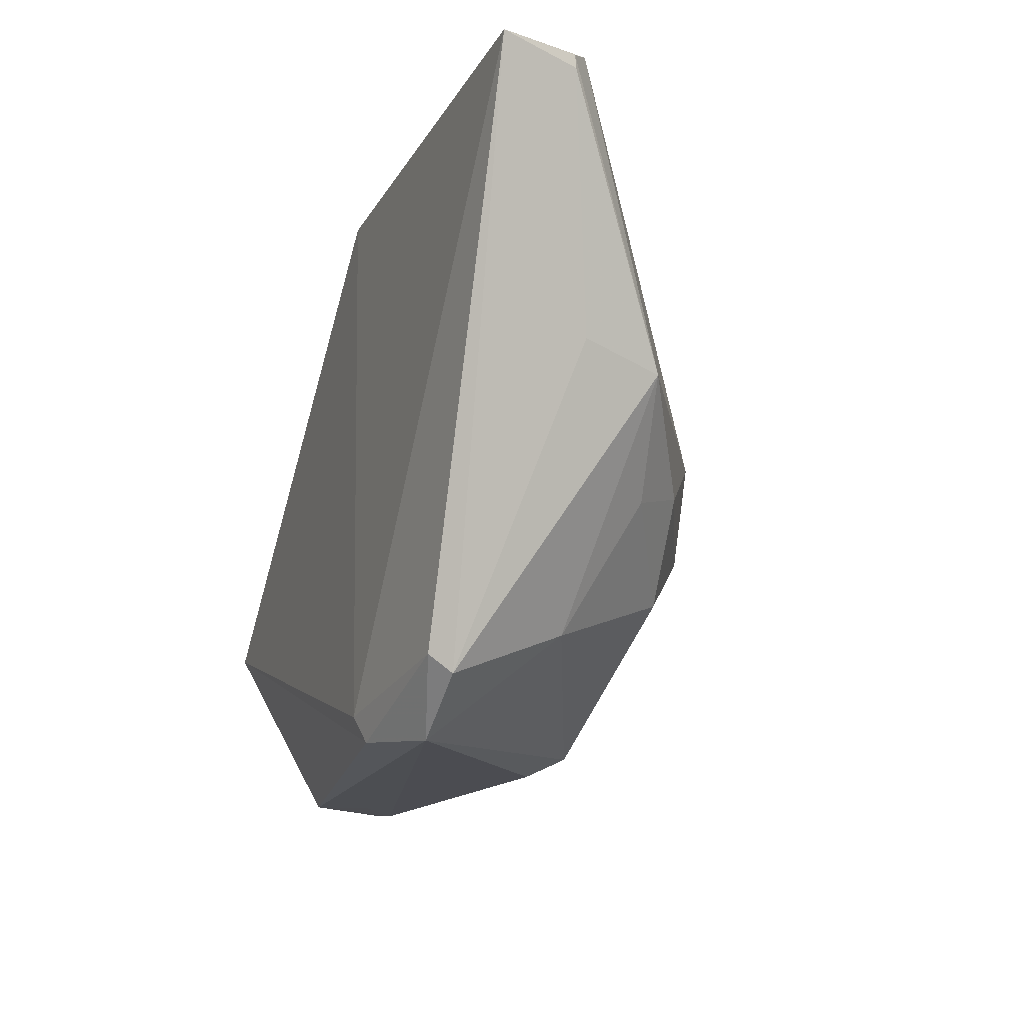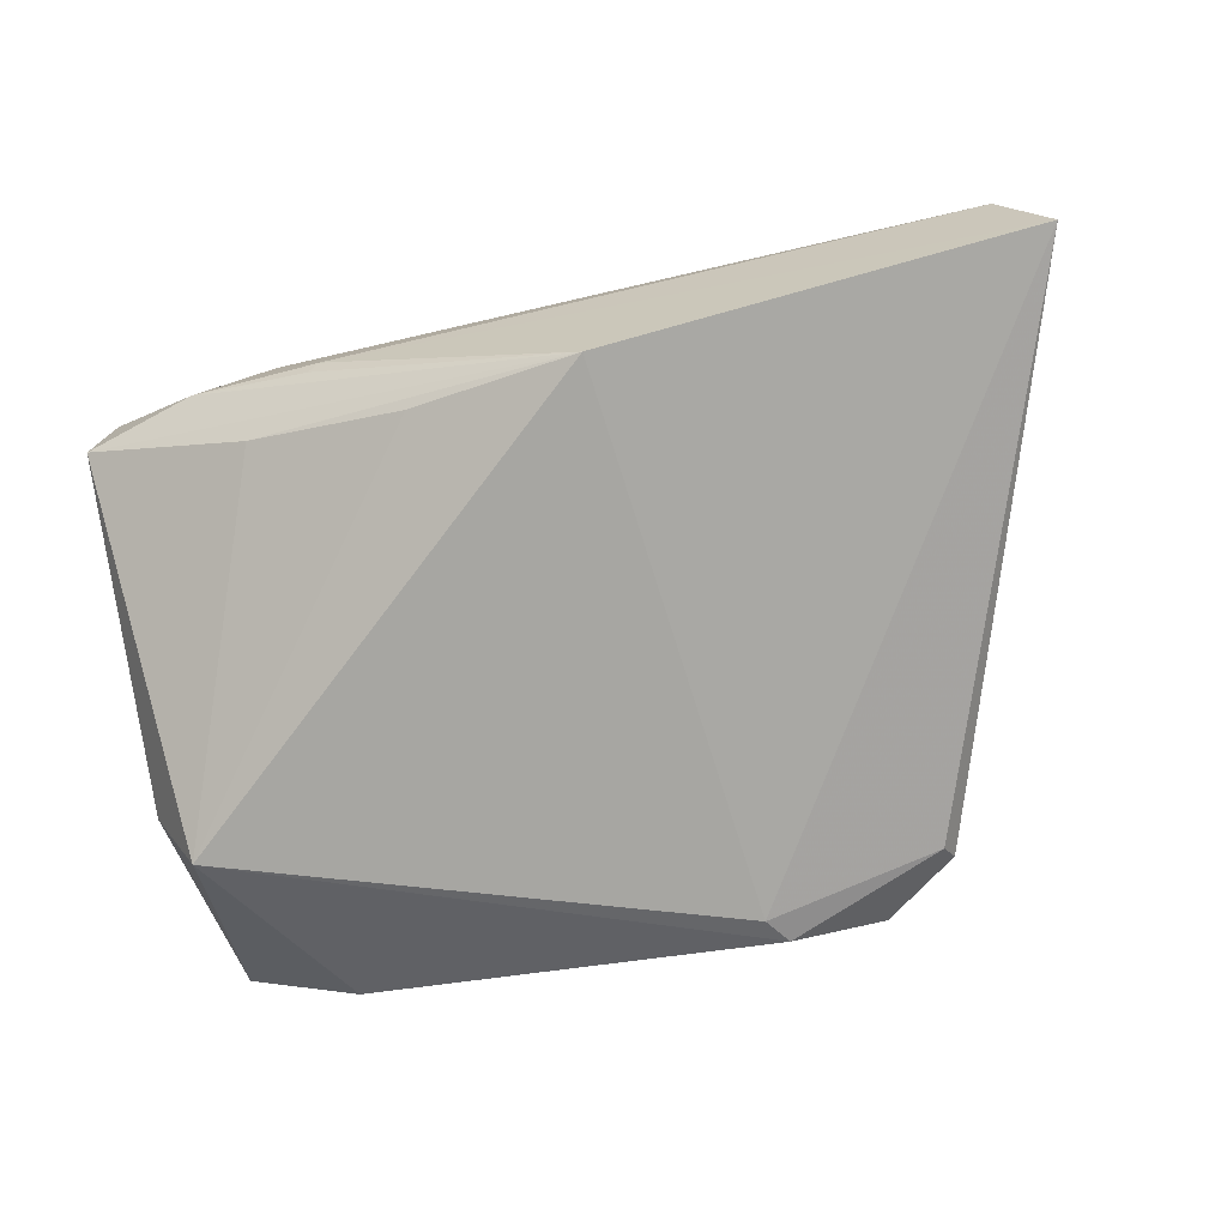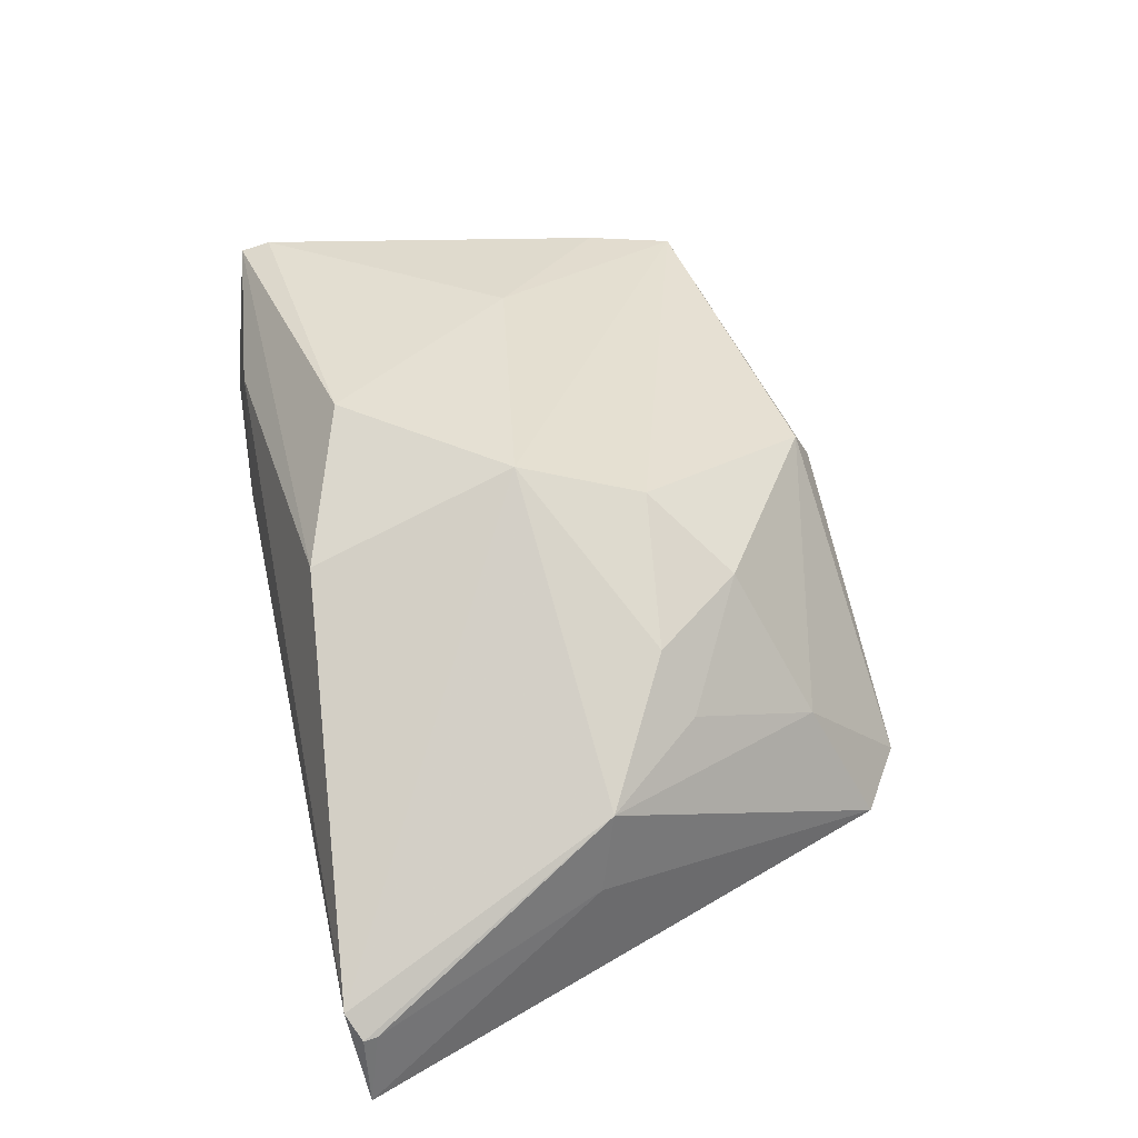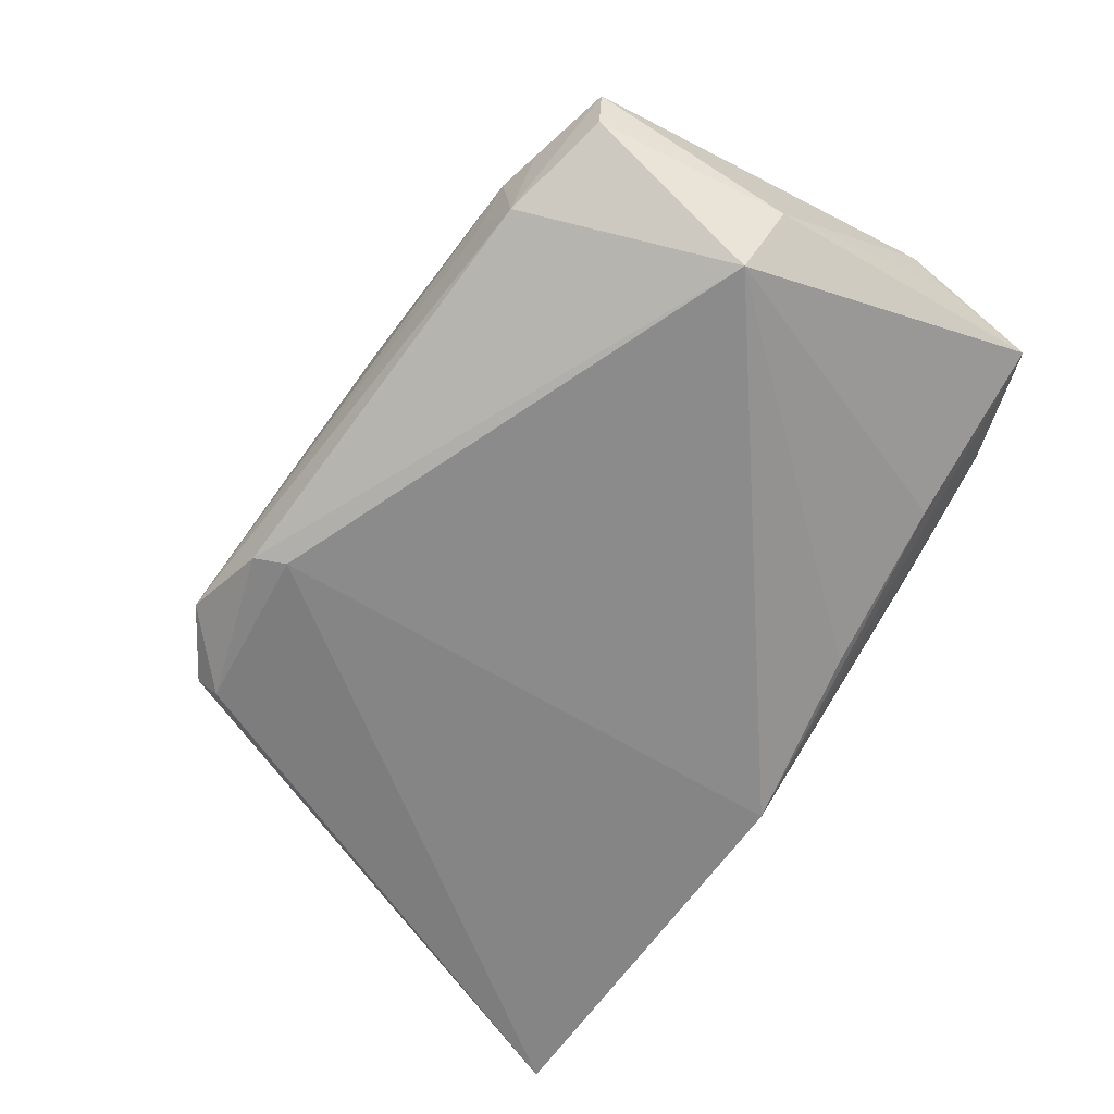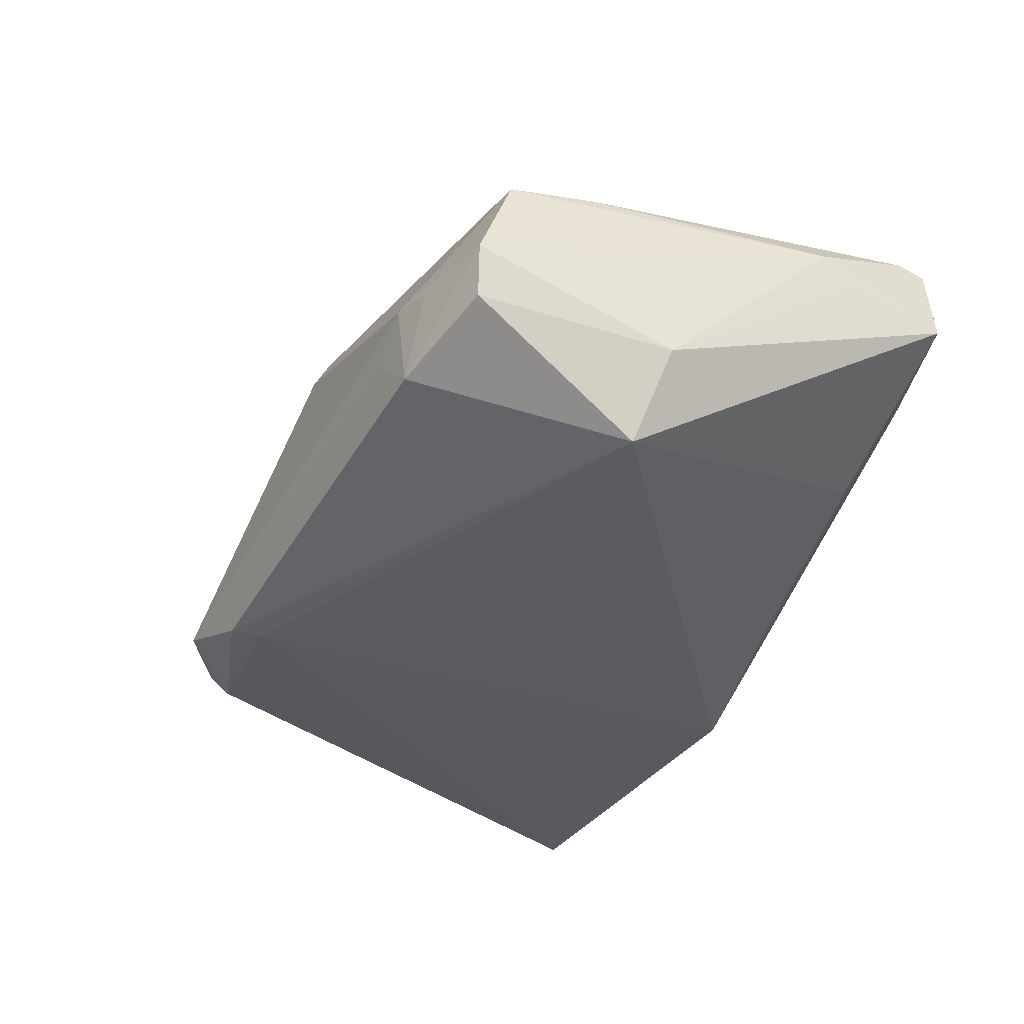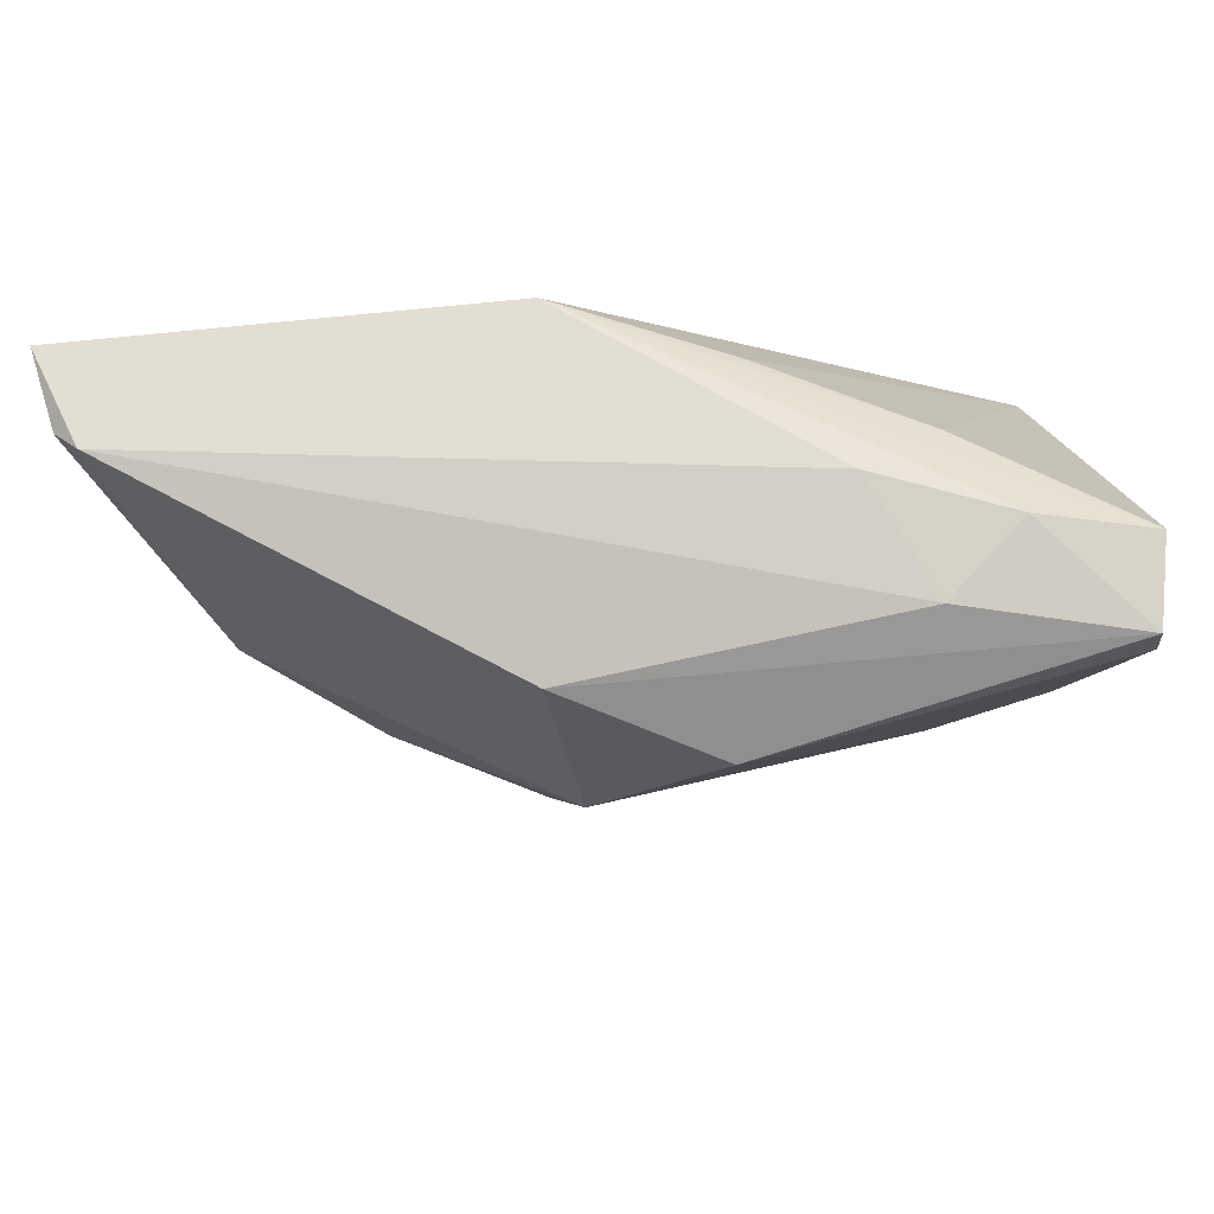
<metadata>
{"format":"obj","ext":"obj","renderer":"f3d","projection":"perspective","resolution":1024,"background":"white","views":[{"elev":-19.3,"azim":-110.3,"up":"+Y"},{"elev":-74.0,"azim":-165.9,"up":"+Z"},{"elev":47.7,"azim":-102.7,"up":"+Z"},{"elev":-64.0,"azim":55.1,"up":"+Z"},{"elev":-33.9,"azim":63.3,"up":"+Z"},{"elev":75.8,"azim":-3.9,"up":"+Y"}]}
</metadata>
<code>
v 0.02499 -0.0354 -0.005237
v 0.04712 0.01187 0.0127
v -0.05731 0.03101 -0.008
v -0.01502 -0.03332 -0.01884
v -0.01345 -0.01015 0.0225
v -0.02768 -0.0384 -0.01425
v 0.01864 0.03203 -0.0002929
v 0.04296 -0.03166 -0.006575
v 0.0006046 -0.03254 0.01311
v 0.0446 0.02868 0.01768
v 0.03963 -0.0313 0.003449
v -0.05481 0.03255 -0.005843
v -0.00985 0.004101 0.02619
v 0.04203 -0.02726 0.01128
v 0.04422 -0.03214 -0.0007222
v -0.03504 -0.01073 0.008582
v 0.04628 0.02824 0.007584
v -0.01315 0.02804 0.01888
v 0.02602 -0.001805 0.01952
v 0.02978 -0.03531 -0.0006789
v -0.01129 0.03006 -0.01884
v 0.001875 -0.03479 0.008569
v 0.02437 0.03132 0.01409
v 0.04686 0.01632 0.009718
v -0.0217 -0.01848 0.0158
v 0.03063 -0.03459 -0.01042
v 0.04168 -0.01247 -0.01884
v 0.004566 0.02204 0.02613
v -0.03111 -0.02611 0.0002845
v 0.01743 0.03255 0.001042
v -0.04476 0.0007798 0.006613
v -0.03615 -0.033 -0.01408
v 0.04659 -0.009917 -0.008895
v -0.04745 0.002619 -0.00301
v 0.0264 0.02709 -0.003999
v 0.04472 0.02521 0.01836
v -0.05939 0.03103 -0.0169
v 0.0348 -0.03433 -0.001296
v -0.01703 -0.03665 -0.01785
v 0.04271 -0.01675 0.01319
v -0.03512 -0.03082 -0.01654
v -0.03015 -0.007915 0.015
v 0.00803 0.0276 -0.01227
v -0.05719 0.02951 -0.007864
v 0.03288 0.03175 0.006089
f 17 33 27
f 30 21 37
f 2 17 10
f 41 37 4
f 4 21 27
f 37 21 4
f 27 33 8
f 8 26 27
f 19 13 14
f 35 17 27
f 21 17 35
f 10 17 45
f 45 17 21
f 33 17 24
f 24 2 33
f 17 2 24
f 41 4 39
f 27 26 39
f 39 4 27
f 10 18 28
f 28 18 13
f 13 19 28
f 36 2 10
f 10 28 36
f 36 28 19
f 13 18 12
f 12 31 13
f 12 3 31
f 37 3 12
f 12 30 37
f 27 21 43
f 43 35 27
f 21 35 43
f 23 45 30
f 30 12 23
f 23 12 18
f 23 18 10
f 10 45 23
f 21 30 7
f 7 45 21
f 30 45 7
f 15 8 33
f 26 8 15
f 15 2 14
f 33 2 15
f 14 13 5
f 5 9 14
f 22 20 14
f 14 9 22
f 32 29 31
f 31 34 32
f 32 37 41
f 32 34 37
f 26 20 1
f 40 19 14
f 40 36 19
f 14 2 40
f 2 36 40
f 44 3 37
f 31 3 44
f 37 34 44
f 44 34 31
f 14 20 11
f 11 15 14
f 20 15 11
f 38 20 26
f 26 15 38
f 38 15 20
f 9 5 25
f 25 29 9
f 41 39 6
f 6 32 41
f 20 22 6
f 6 1 20
f 6 22 9
f 9 29 6
f 29 32 6
f 6 39 26
f 26 1 6
f 42 25 5
f 13 31 42
f 42 5 13
f 31 29 16
f 29 25 16
f 16 42 31
f 25 42 16

</code>
